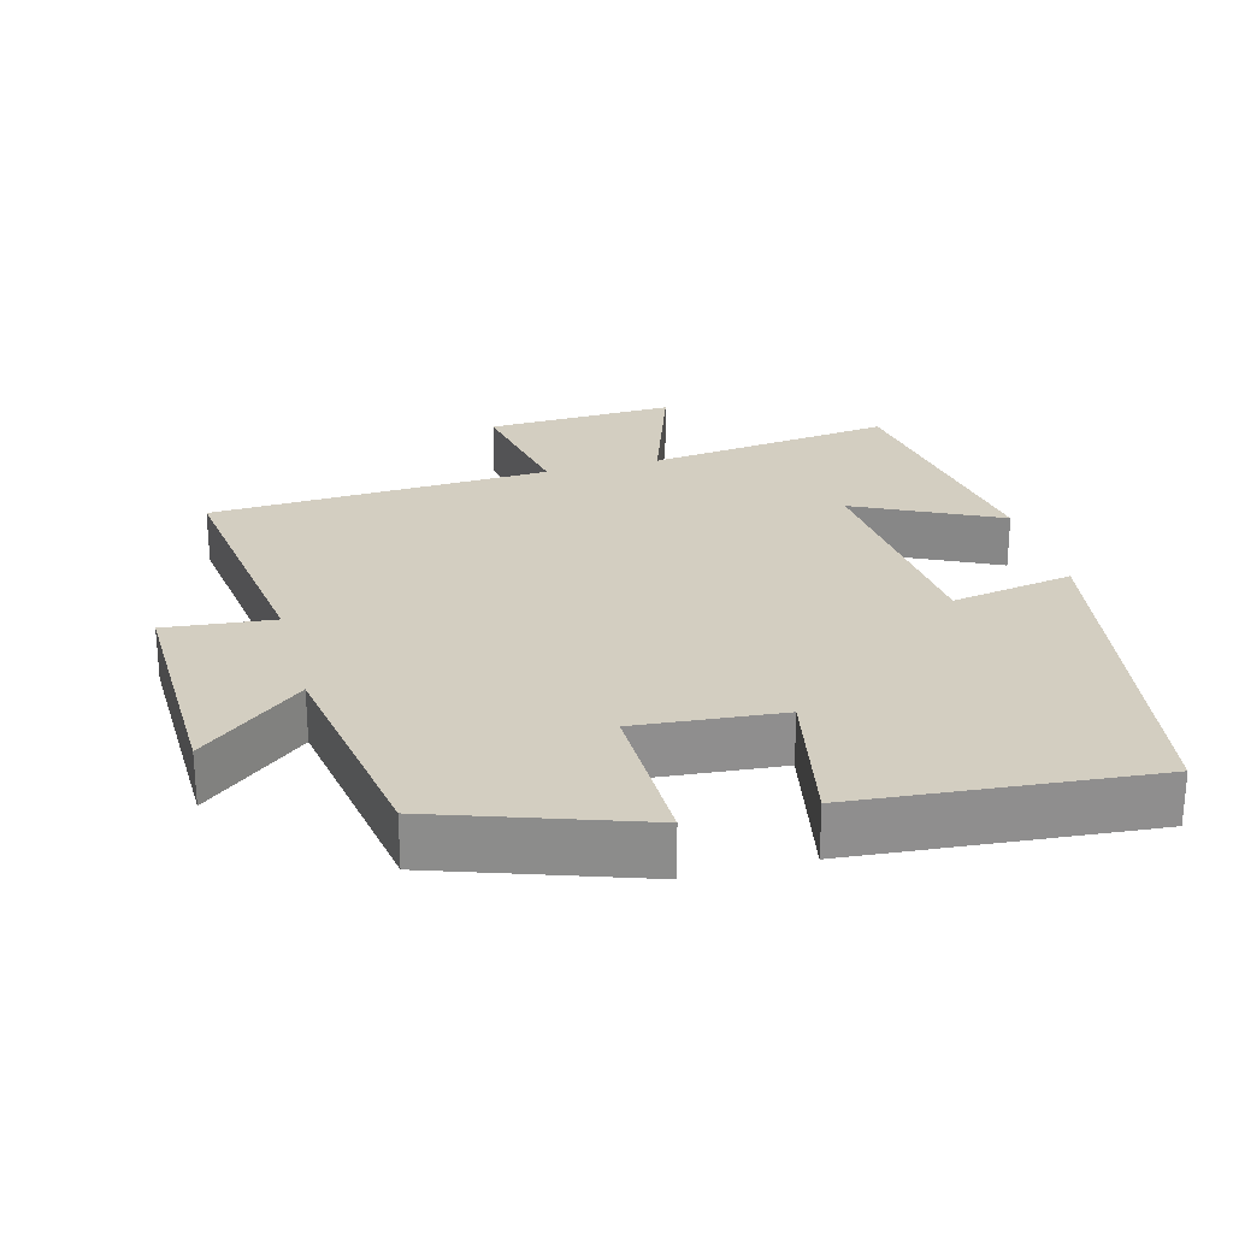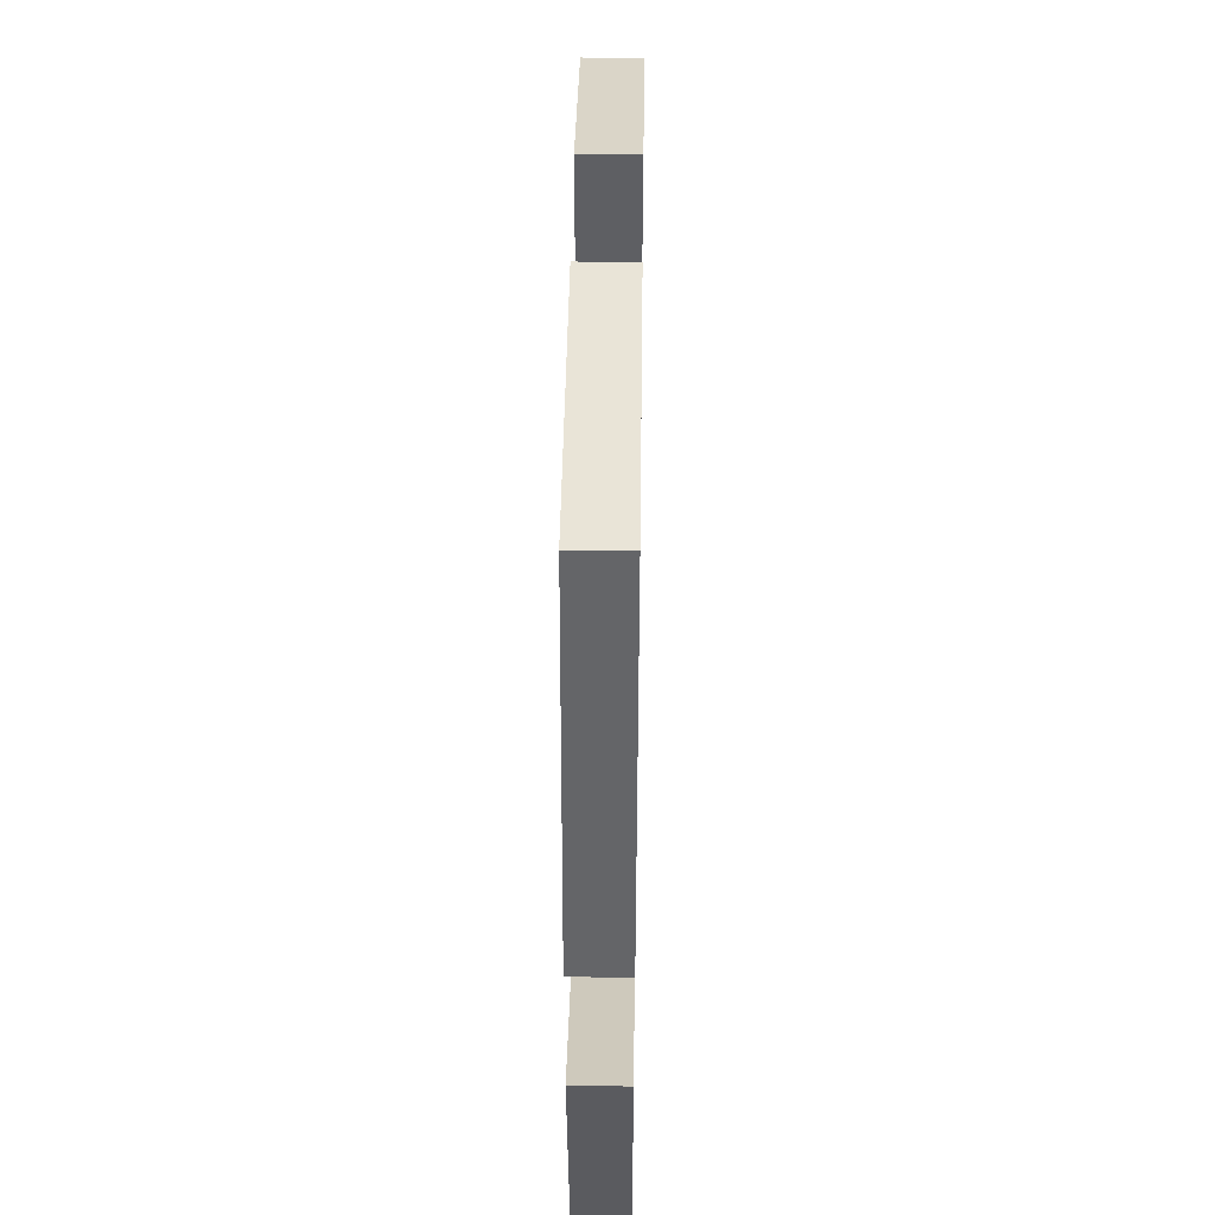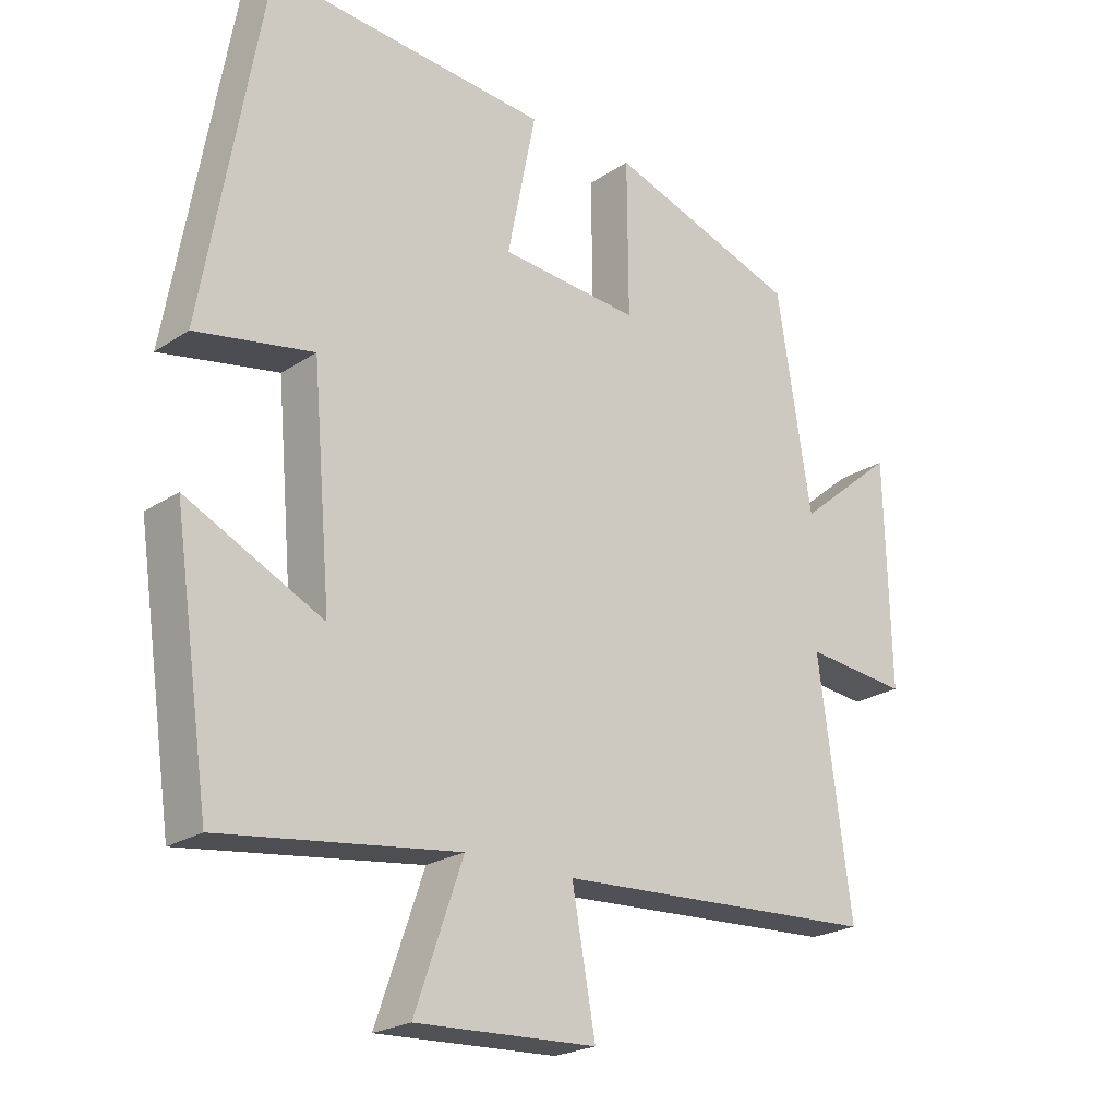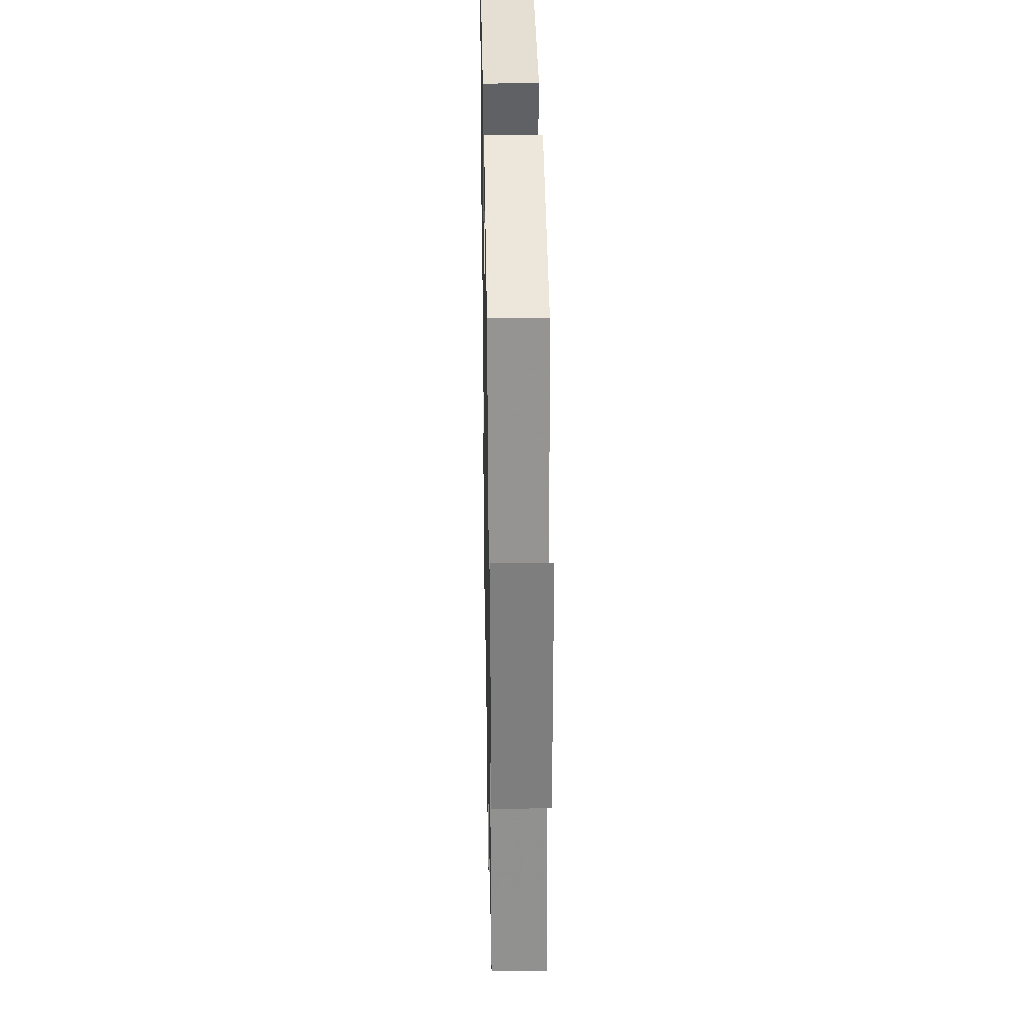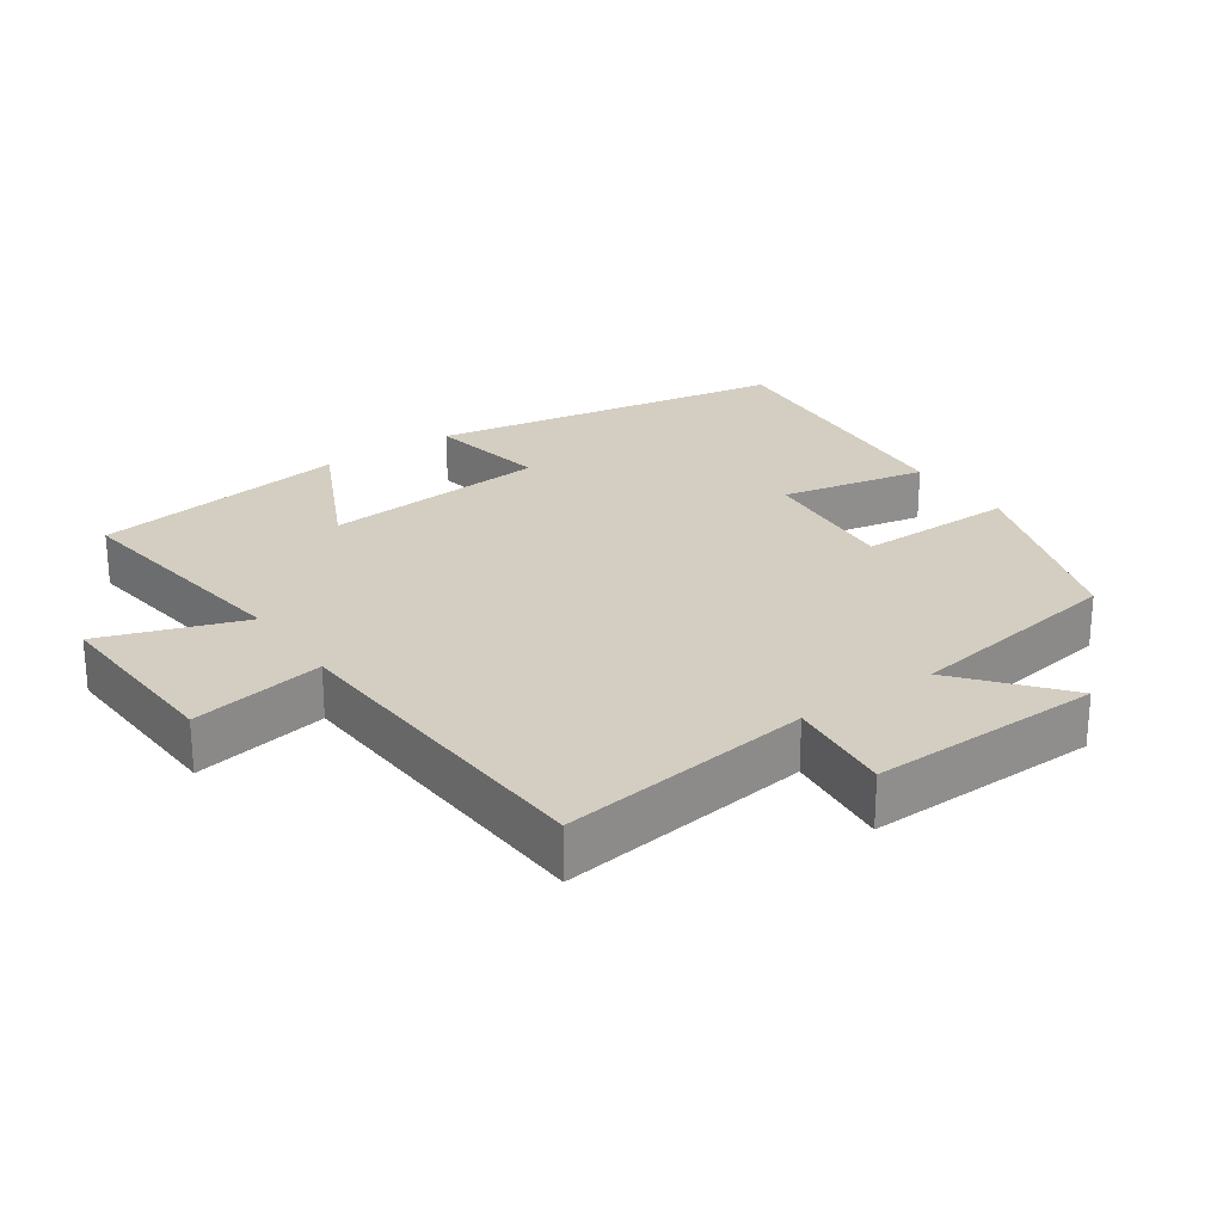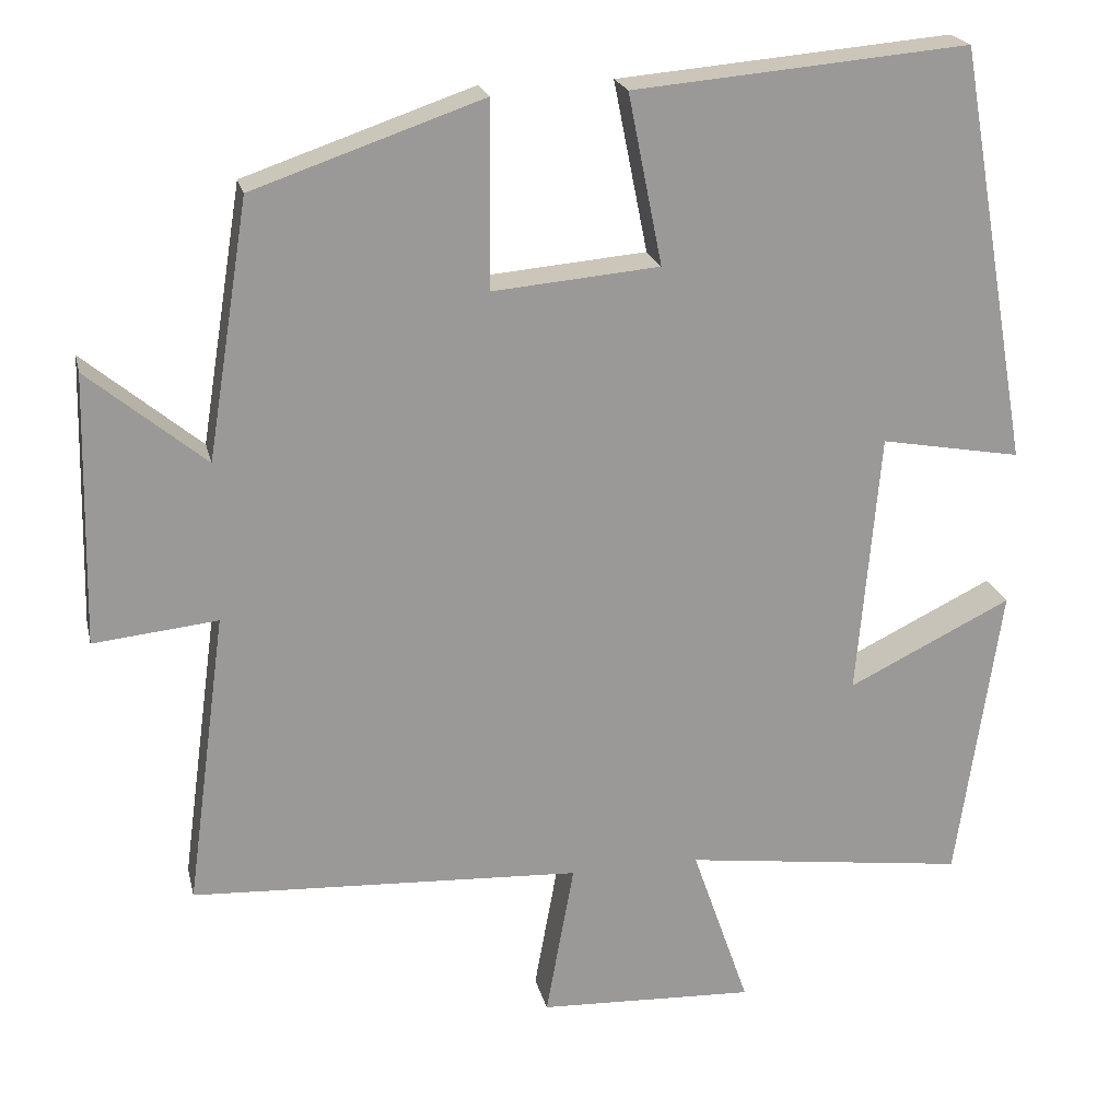
<metadata>
{"format":"obj","ext":"obj","renderer":"f3d","projection":"perspective","resolution":1024,"background":"white","views":[{"elev":25.3,"azim":-15.0,"up":"+Y"},{"elev":48.3,"azim":90.8,"up":"+Z"},{"elev":-22.5,"azim":138.6,"up":"+Z"},{"elev":32.0,"azim":-91.1,"up":"+Z"},{"elev":25.1,"azim":-124.8,"up":"+Y"},{"elev":21.1,"azim":-12.7,"up":"+Z"}]}
</metadata>
<code>
v -0.449 0.07 0.403
v -0.166 0.07 0.5
v -0.168 0.07 0.272
v 0.038 0.07 0.29
v -0.004 0.07 0.5
v 0.41 0.07 0.536
v 0.5 0.07 0.021
v 0.326 0.07 0.052
v 0.298 0.07 -0.274
v 0.5 0.07 -0.175
v 0.446 0.07 -0.546
v 0.095 0.07 -0.5
v 0.166 0.07 -0.704
v -0.102 0.07 -0.692
v -0.067 0.07 -0.5
v -0.549 0.07 -0.475
v -0.5 0.07 -0.112
v -0.653 0.07 -0.128
v -0.645 0.07 0.206
v -0.5 0.07 0.086
v -0.449 0 0.403
v -0.166 0 0.5
v -0.168 0 0.272
v 0.038 0 0.29
v -0.004 0 0.5
v 0.41 0 0.536
v 0.5 0 0.021
v 0.326 0 0.052
v 0.298 0 -0.274
v 0.5 0 -0.175
v 0.446 0 -0.546
v 0.095 0 -0.5
v 0.166 0 -0.704
v -0.102 0 -0.692
v -0.067 0 -0.5
v -0.549 0 -0.475
v -0.5 0 -0.112
v -0.653 0 -0.128
v -0.645 0 0.206
v -0.5 0 0.086
f 17 18 19 20
f 17 20 1 2
f 15 16 17
f 12 13 14 15
f 12 15 17
f 9 10 11 12
f 8 9 12 17
f 5 6 7 8
f 4 5 8
f 3 4 8 17
f 2 3 17
f 40 39 38 37
f 22 21 40 37
f 37 36 35
f 35 34 33 32
f 37 35 32
f 32 31 30 29
f 37 32 29 28
f 28 27 26 25
f 28 25 24
f 37 28 24 23
f 37 23 22
f 1 21 22 2
f 2 22 23 3
f 3 23 24 4
f 4 24 25 5
f 5 25 26 6
f 6 26 27 7
f 7 27 28 8
f 8 28 29 9
f 9 29 30 10
f 10 30 31 11
f 11 31 32 12
f 12 32 33 13
f 13 33 34 14
f 14 34 35 15
f 15 35 36 16
f 16 36 37 17
f 17 37 38 18
f 18 38 39 19
f 19 39 40 20
f 20 40 21 1

</code>
